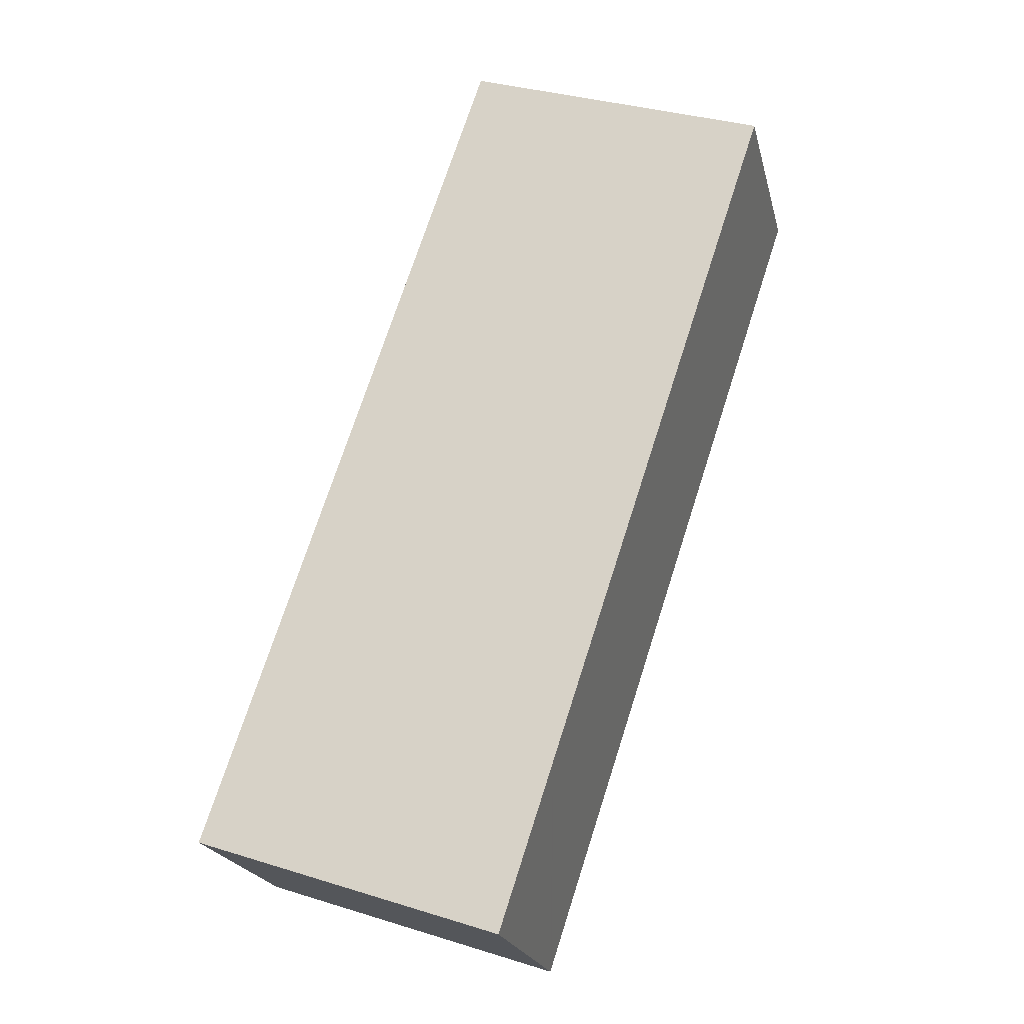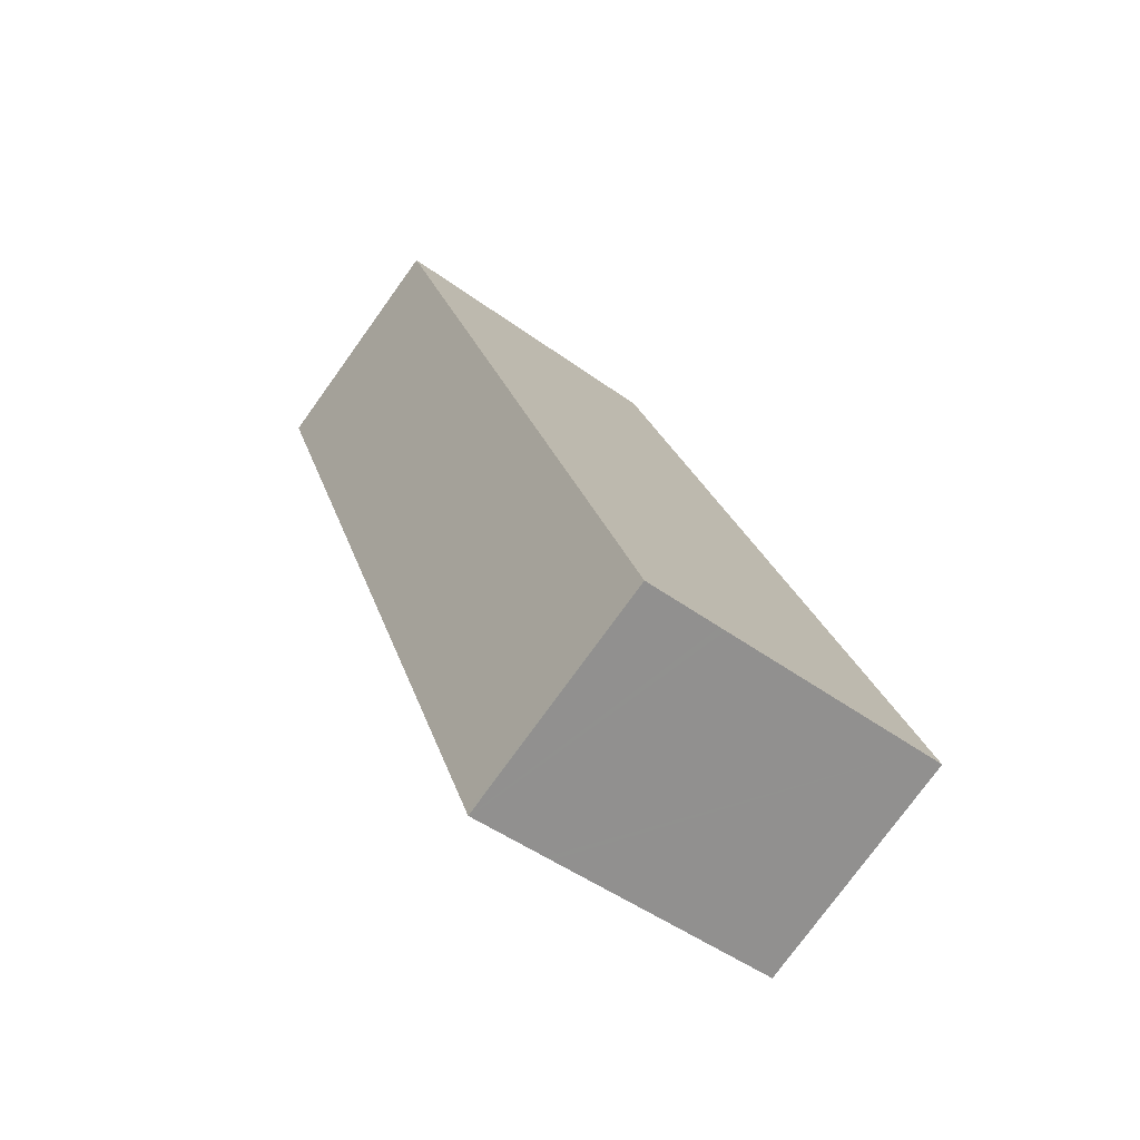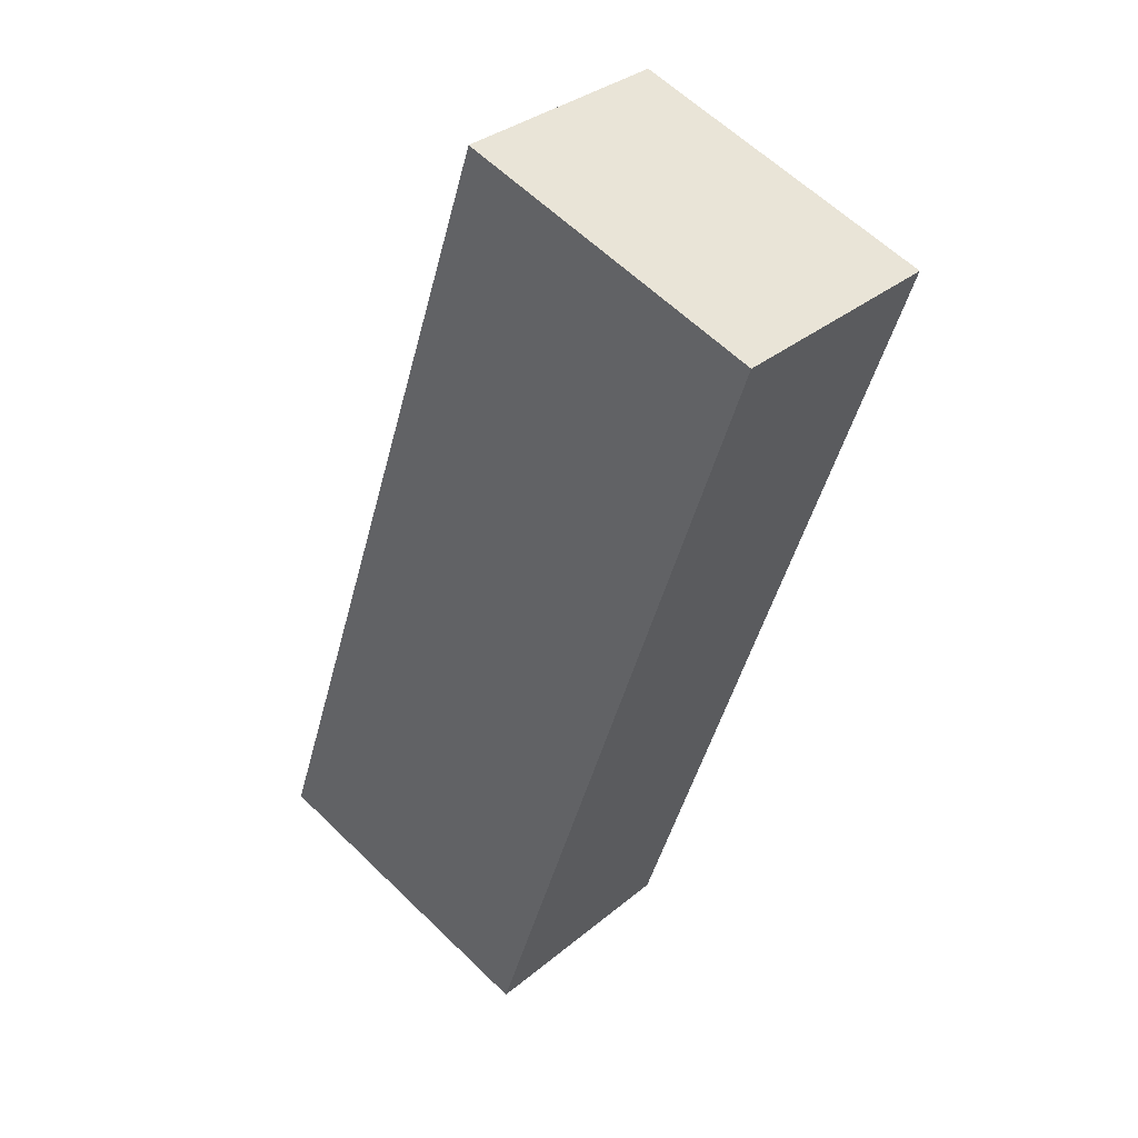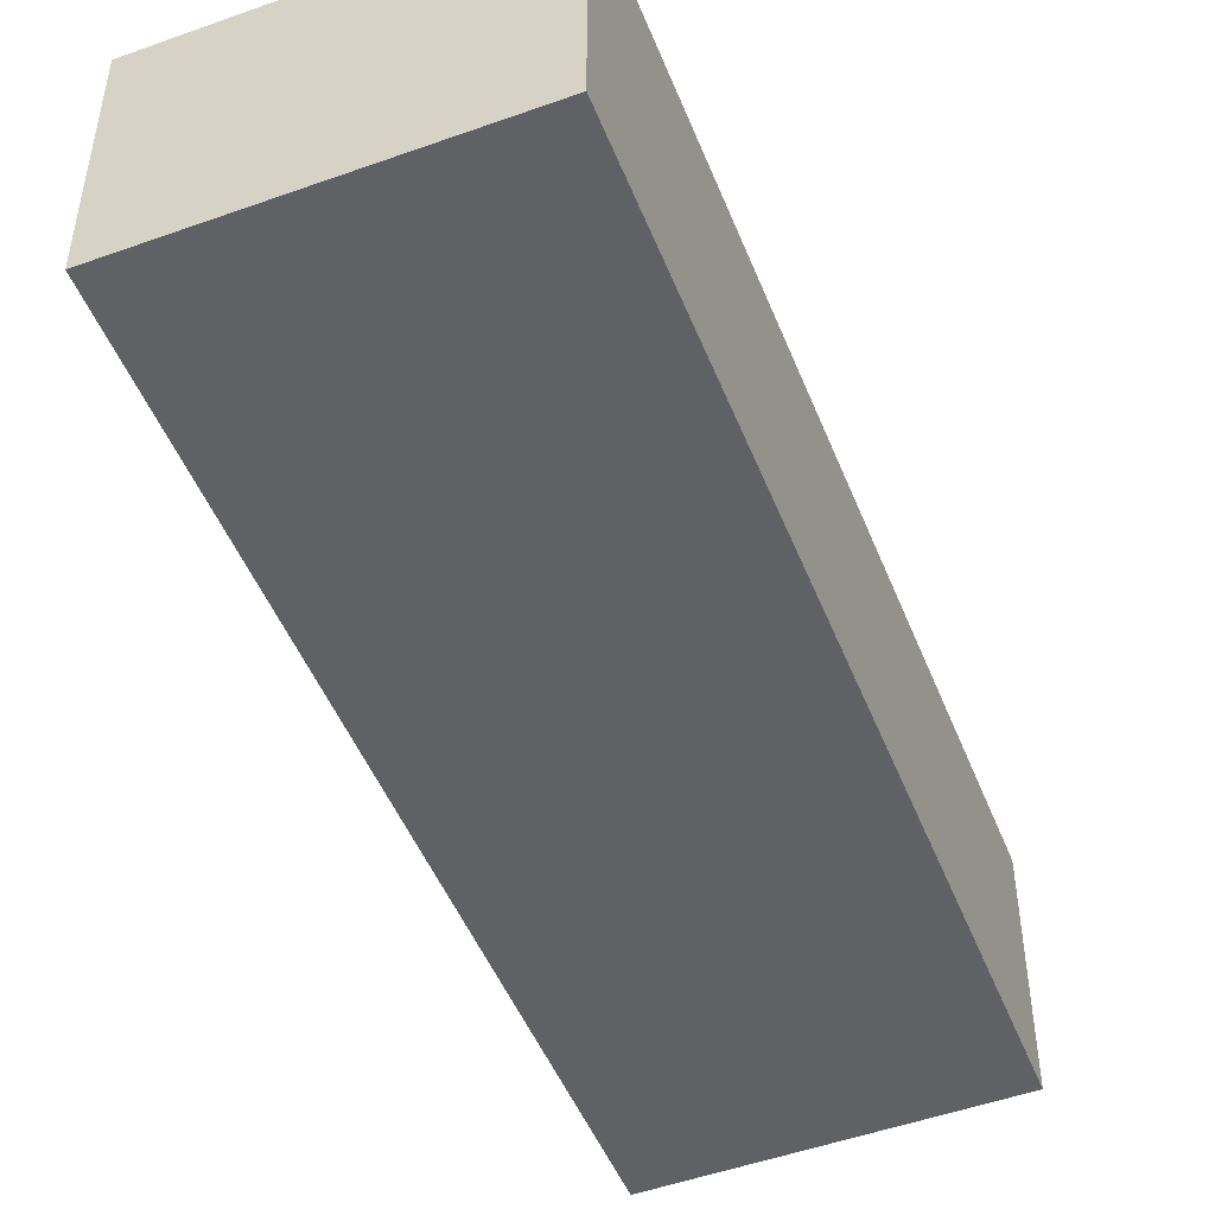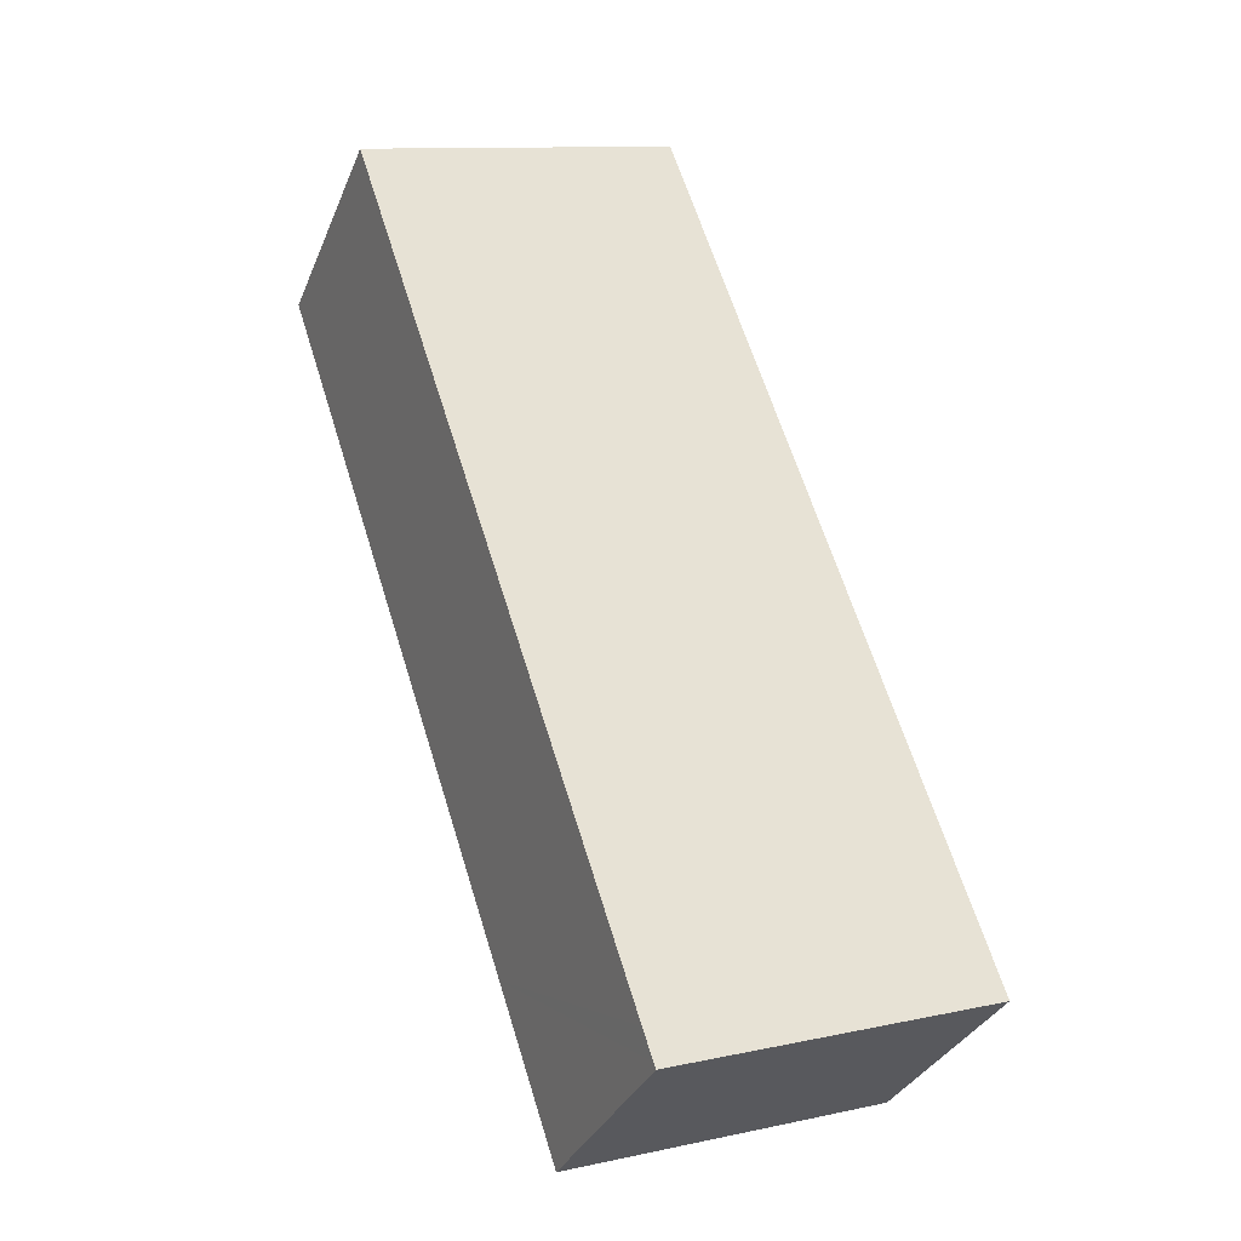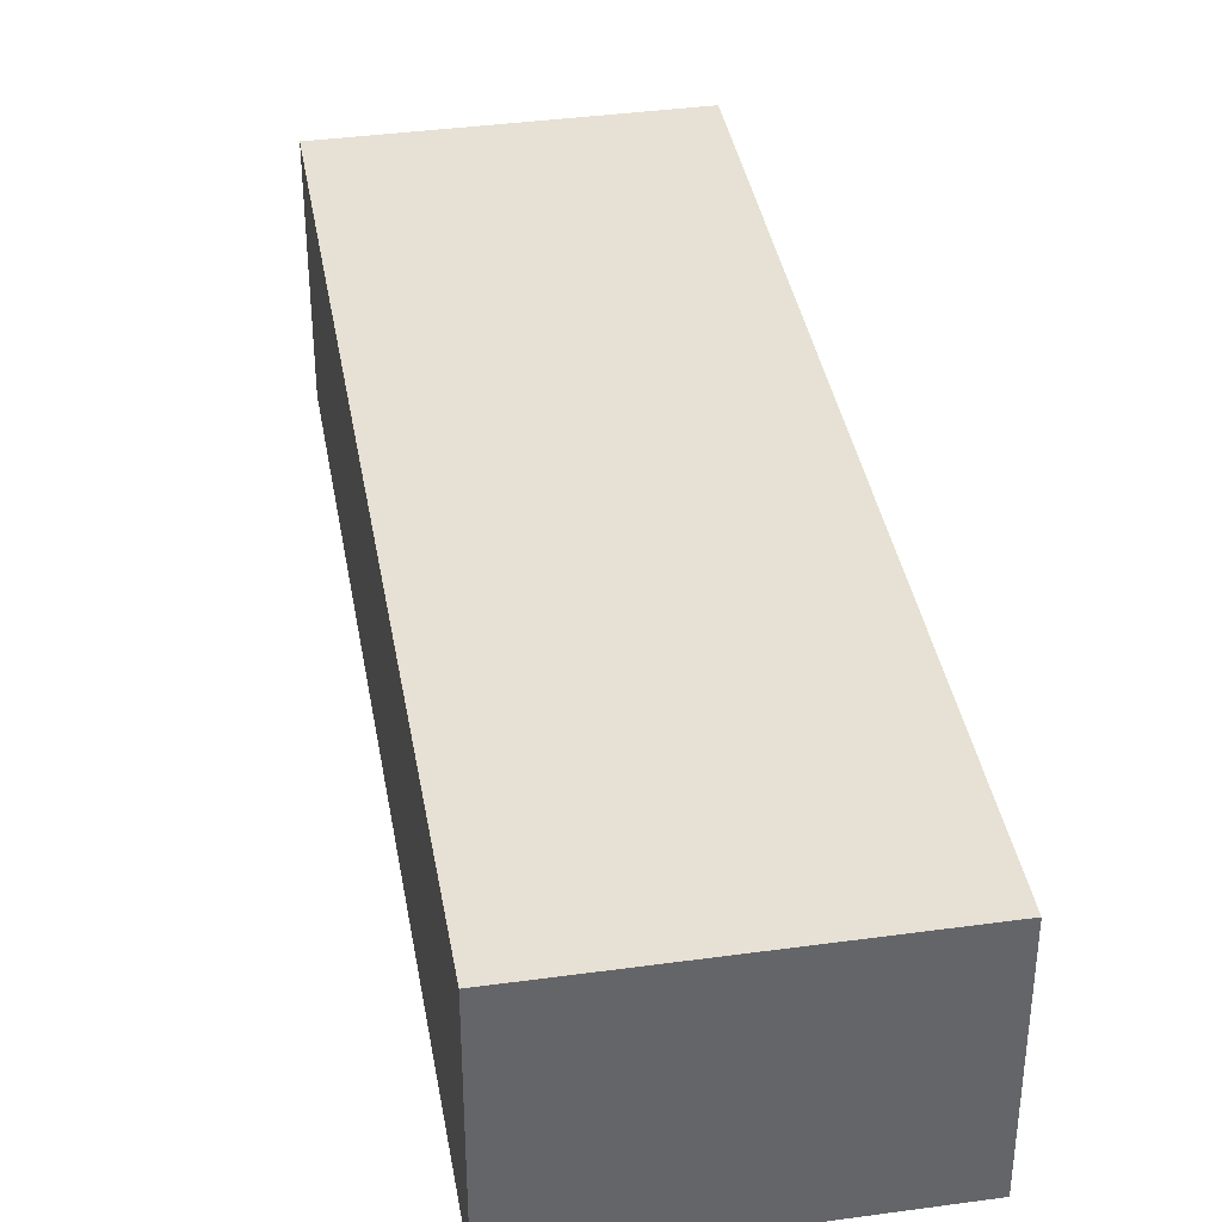
<metadata>
{"format":"obj","ext":"obj","renderer":"f3d","projection":"perspective","resolution":1024,"background":"white","views":[{"elev":-21.5,"azim":-166.8,"up":"+Z"},{"elev":-76.9,"azim":-35.8,"up":"+Z"},{"elev":33.4,"azim":-138.4,"up":"+Z"},{"elev":-49.5,"azim":-176.9,"up":"+Y"},{"elev":-32.8,"azim":-20.1,"up":"+Z"},{"elev":39.0,"azim":151.7,"up":"+Y"}]}
</metadata>
<code>
v  8.059 14.45 2.724
v  0.828 14.45 -2.515
v  0 14.45 8.847e-16
v  2.256 14.45 -6.848
v  3.273 14.45 -9.935
v  4.928 14.45 -14.96
v  5.564 14.45 -16.89
v  6.151 14.45 -18.67
v  10.05 14.45 -30.51
v  16.62 14.45 5.618
v  12.55 14.45 -38.1
v  14.03 14.45 -42.6
v  18.79 14.45 6.36
v  15.77 14.45 -47.88
v  26.61 14.45 -16.89
v  16.71 14.45 -50.71
v  17.27 14.45 -52.43
v  17.39 14.45 -52.79
v  17.48 14.45 -52.76
v  21.95 14.45 -51.26
v  22.32 14.45 -51.14
v  34.41 14.45 -47.09
v  35 14.45 -46.89
v  36.53 14.45 -46.38
v  17.39 3.232e-15 -52.79
v  17.27 3.21e-15 -52.43
v  16.71 3.105e-15 -50.71
v  15.77 2.932e-15 -47.88
v  14.03 2.608e-15 -42.6
v  12.55 2.333e-15 -38.1
v  10.05 1.868e-15 -30.51
v  6.151 1.143e-15 -18.67
v  5.564 1.034e-15 -16.89
v  4.928 9.16e-16 -14.96
v  3.273 6.083e-16 -9.935
v  2.256 4.193e-16 -6.848
v  0.828 1.54e-16 -2.515
v  0 0 0
v  8.059 -1.668e-16 2.724
v  16.62 -3.44e-16 5.618
v  18.79 -3.894e-16 6.36
v  26.61 1.034e-15 -16.89
v  36.53 2.84e-15 -46.38
v  35 2.871e-15 -46.89
v  34.41 2.884e-15 -47.09
v  22.32 3.131e-15 -51.14
v  21.95 3.139e-15 -51.26
v  17.48 3.231e-15 -52.76
g defaultobject
f 1 2 3
f 2 1 4
f 4 1 5
f 5 1 6
f 6 1 7
f 7 1 8
f 8 1 9
f 9 1 10
f 9 10 11
f 11 10 12
f 12 10 13
f 12 13 14
f 14 13 15
f 14 15 16
f 16 15 17
f 17 15 18
f 18 15 19
f 19 15 20
f 20 15 21
f 21 15 22
f 22 15 23
f 23 15 24
f 25 17 18
f 17 25 16
f 16 25 14
f 14 25 12
f 12 25 26
f 12 26 27
f 12 27 28
f 12 28 29
f 12 29 11
f 11 29 9
f 9 29 30
f 9 30 31
f 9 31 8
f 8 31 32
f 8 32 7
f 7 32 6
f 6 32 5
f 5 32 33
f 5 33 34
f 5 34 4
f 4 34 35
f 4 35 2
f 2 35 36
f 2 36 3
f 3 36 37
f 3 37 38
f 38 1 3
f 1 38 10
f 10 38 39
f 10 39 13
f 13 39 40
f 13 40 41
f 41 15 13
f 15 41 42
f 15 42 24
f 24 42 43
f 43 23 24
f 23 43 22
f 22 43 21
f 21 43 44
f 21 44 20
f 20 44 45
f 20 45 19
f 19 45 46
f 19 46 18
f 18 46 47
f 18 47 48
f 18 48 25
f 48 26 25
f 26 48 47
f 26 47 27
f 27 47 46
f 27 46 45
f 27 45 28
f 28 45 29
f 29 45 44
f 29 44 43
f 29 43 42
f 29 42 30
f 30 42 31
f 31 42 32
f 32 42 33
f 33 42 41
f 33 41 34
f 34 41 35
f 35 41 36
f 36 41 37
f 37 41 40
f 37 40 38
f 38 40 39

</code>
